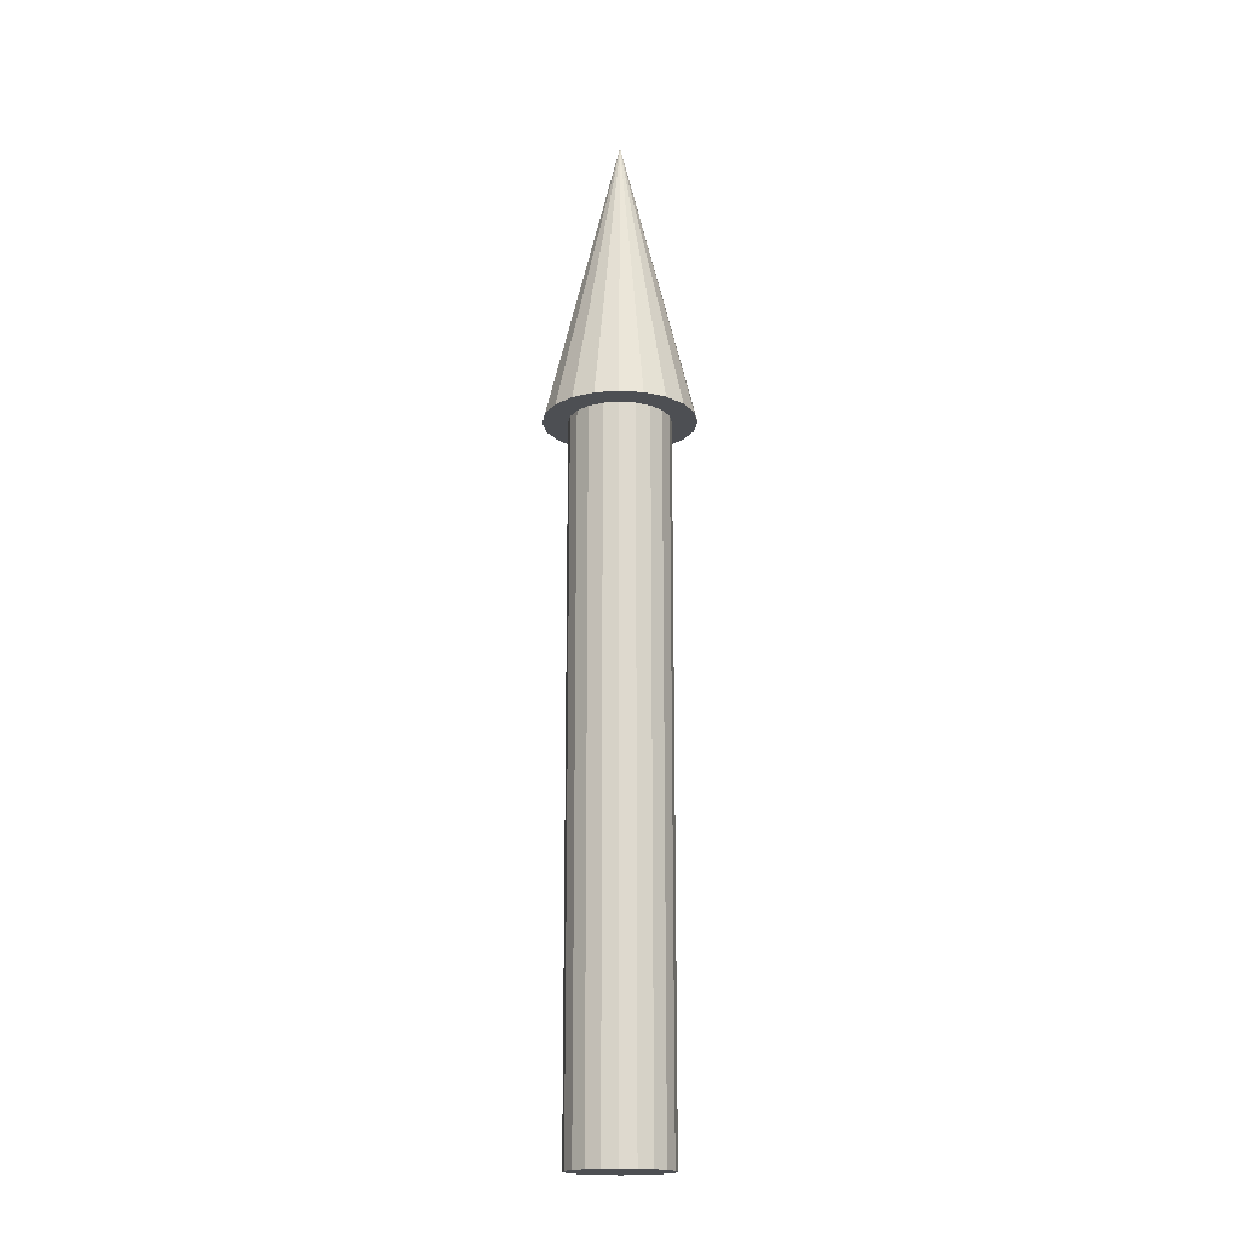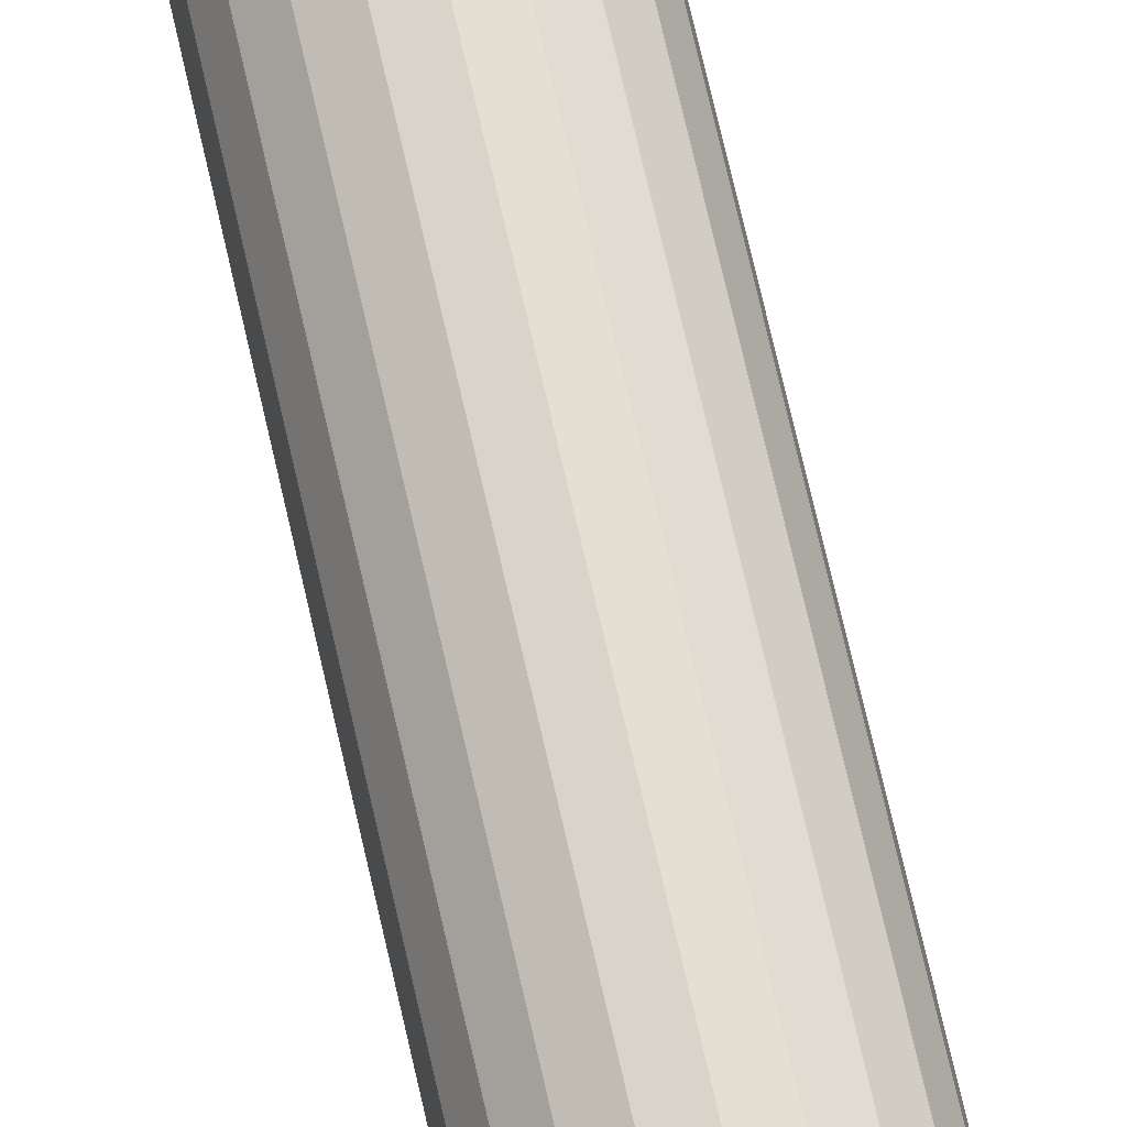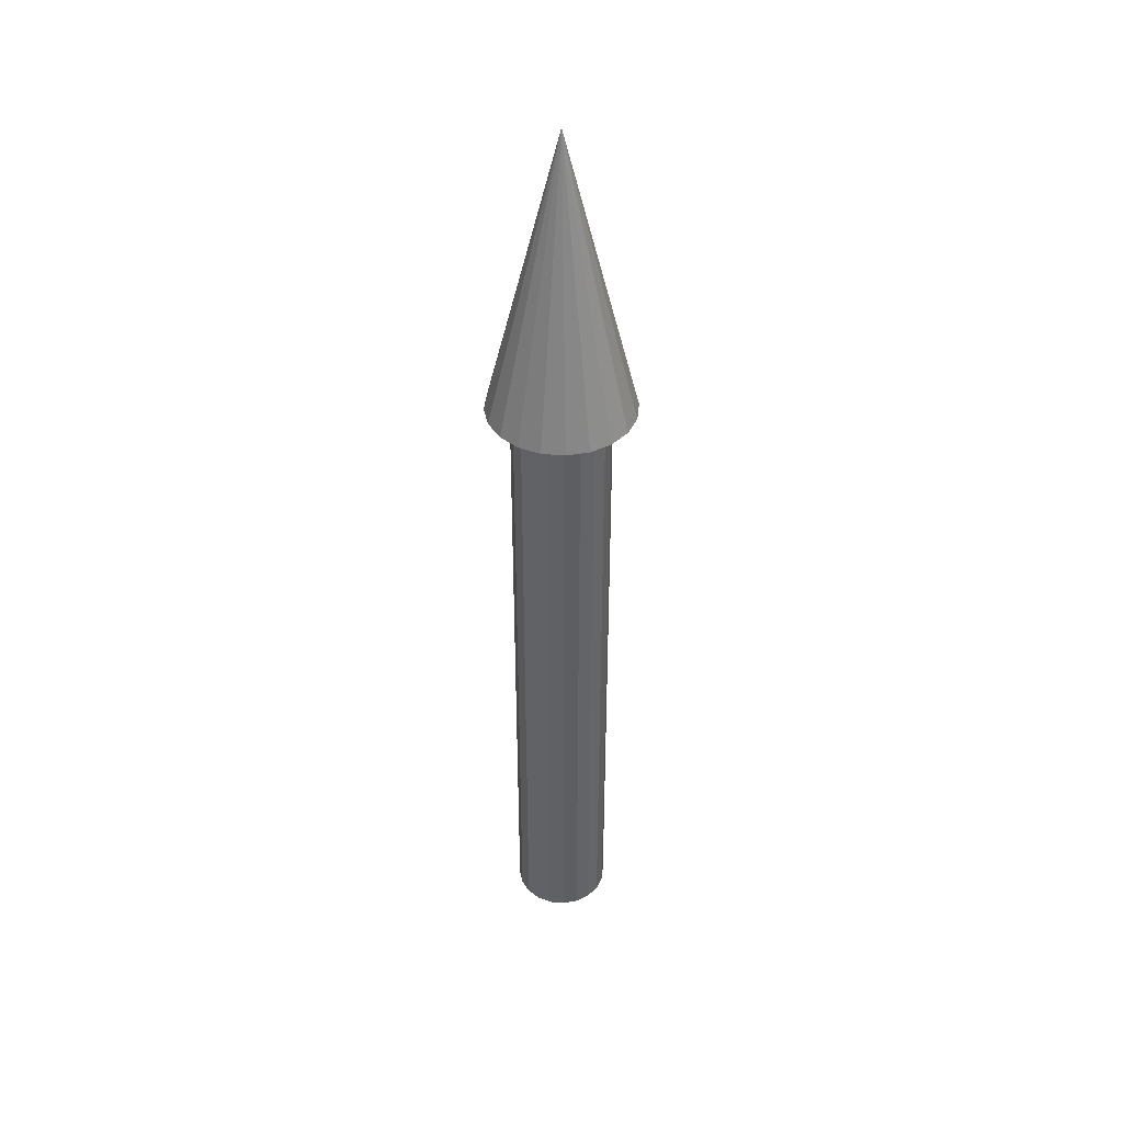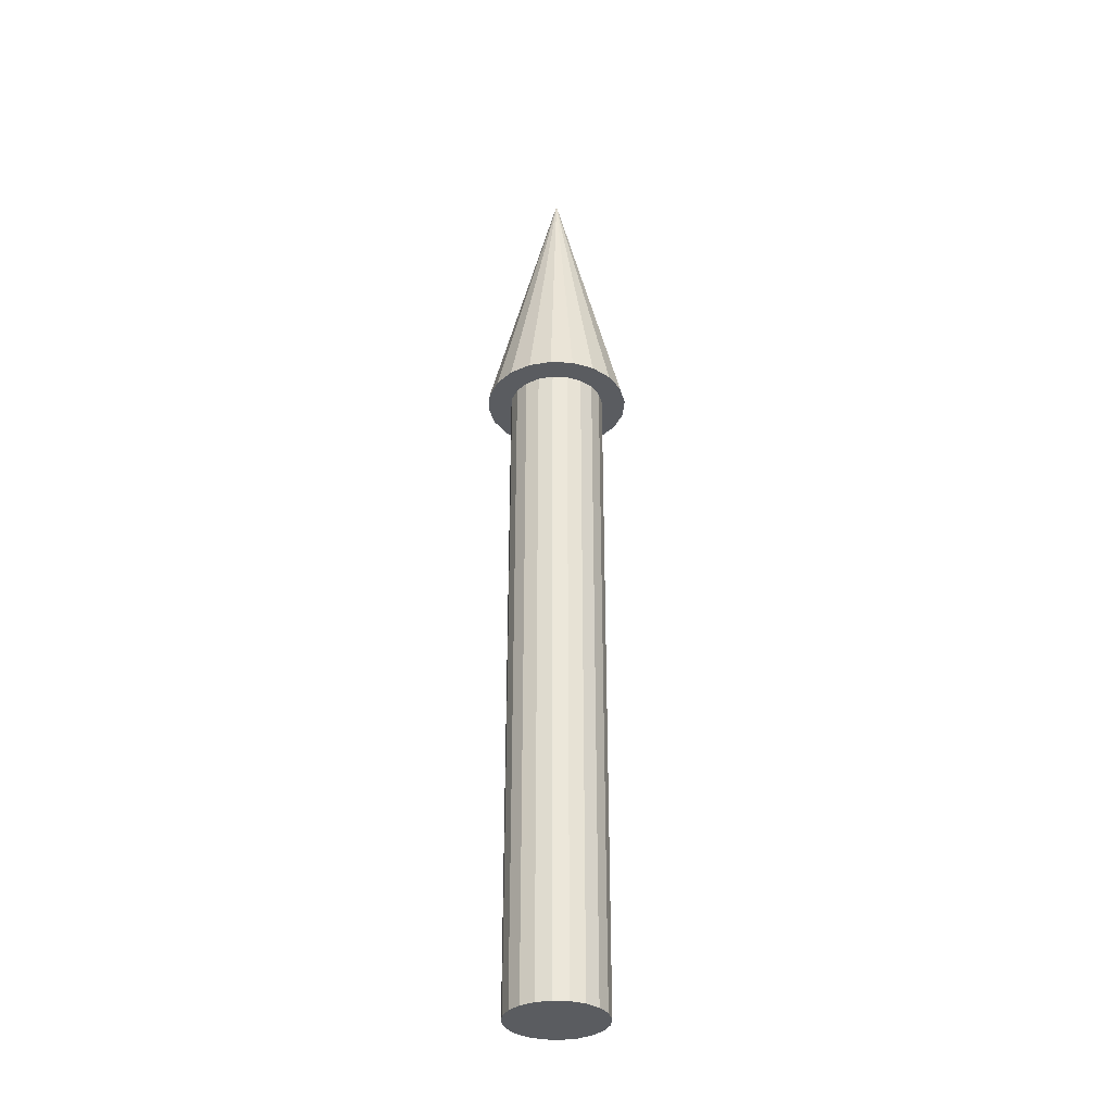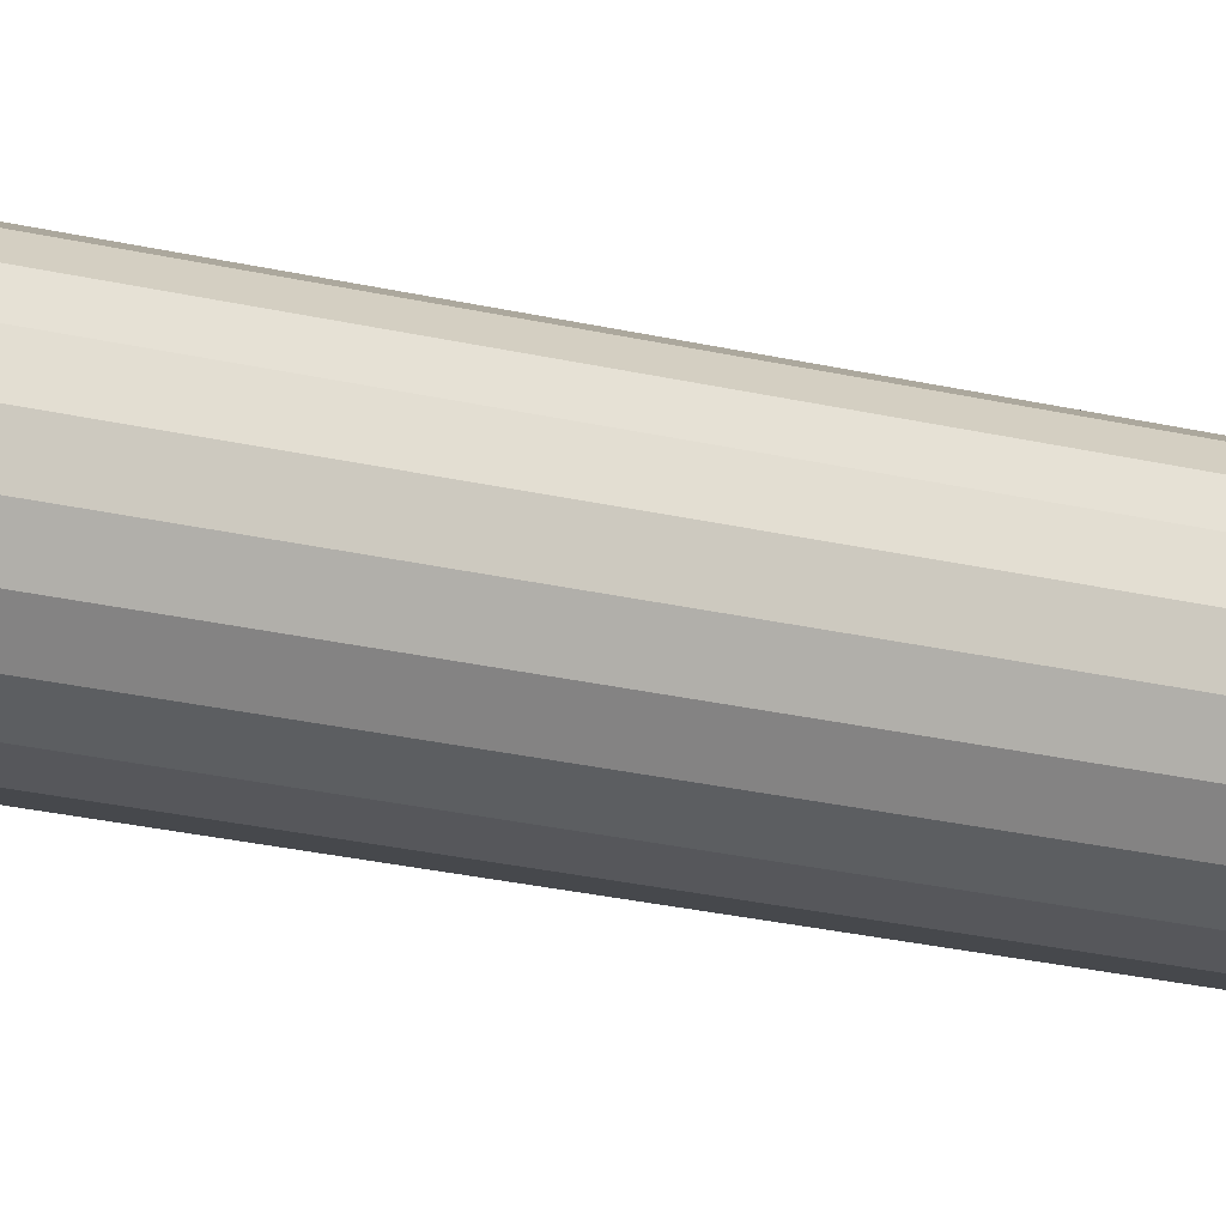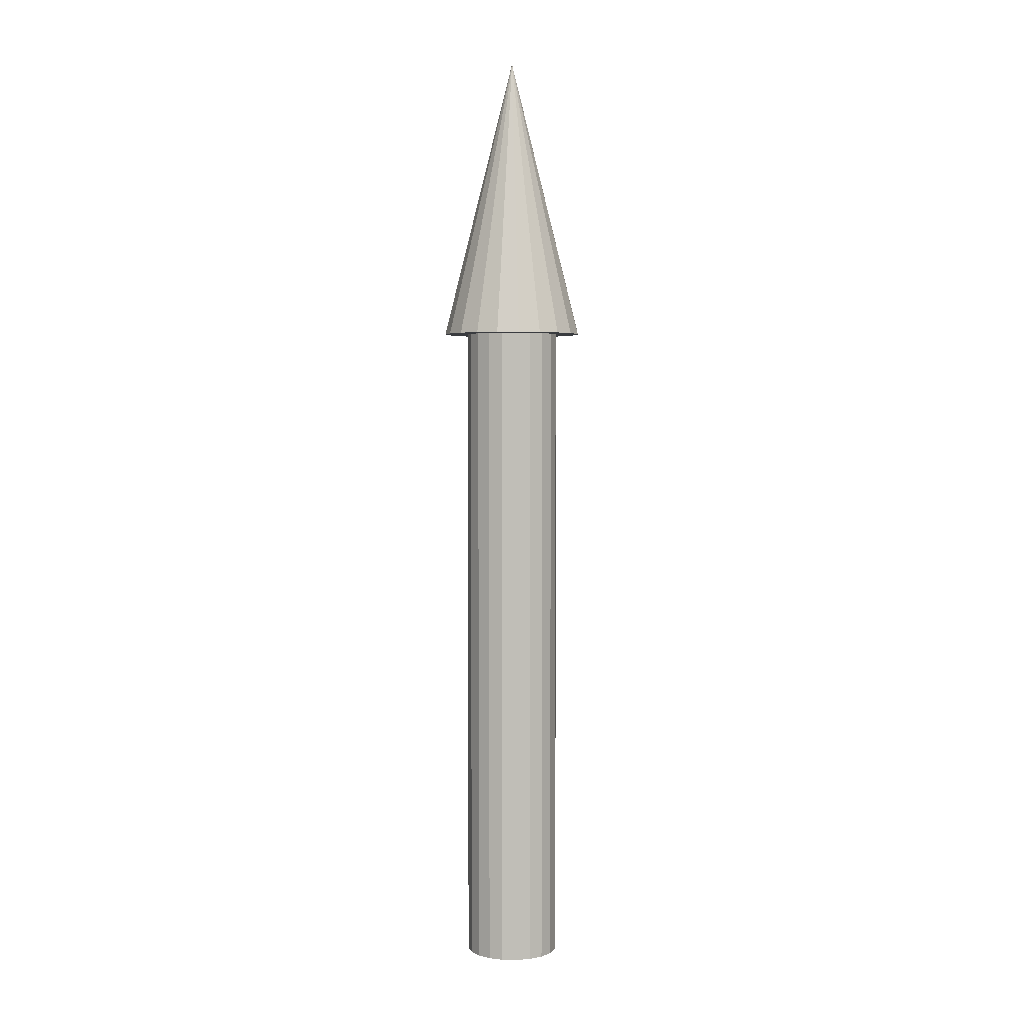
<metadata>
{"format":"obj","ext":"obj","renderer":"f3d","projection":"perspective","resolution":1024,"background":"white","views":[{"elev":-18.0,"azim":0.8,"up":"+Y"},{"elev":68.9,"azim":167.4,"up":"+Z"},{"elev":41.9,"azim":33.0,"up":"+Y"},{"elev":-33.8,"azim":4.7,"up":"+Y"},{"elev":-19.5,"azim":-116.0,"up":"+Z"},{"elev":3.4,"azim":-23.7,"up":"+Y"}]}
</metadata>
<code>
v -7.5 70 0
v -7.133 70 -2.318
v -7.133 70 2.318
v -6.068 70 -4.408
v -6.068 70 4.408
v -5 0 0
v -5 70 0
v -4.755 0 -1.545
v -4.755 0 1.545
v -4.755 70 -1.545
v -4.755 70 1.545
v -4.408 70 -6.068
v -4.408 70 6.068
v -4.045 0 -2.939
v -4.045 0 2.939
v -4.045 70 -2.939
v -4.045 70 2.939
v -2.939 0 -4.045
v -2.939 0 4.045
v -2.939 70 -4.045
v -2.939 70 4.045
v -2.318 70 -7.133
v -2.318 70 7.133
v -1.545 0 -4.755
v -1.545 0 4.755
v -1.545 70 -4.755
v -1.545 70 4.755
v 0 0 -5
v 0 0 0
v 0 0 5
v 0 70 -7.5
v 0 70 -5
v 0 70 5
v 0 70 7.5
v 0 100 0
v 1.545 0 -4.755
v 1.545 0 4.755
v 1.545 70 -4.755
v 1.545 70 4.755
v 2.318 70 -7.133
v 2.318 70 7.133
v 2.939 0 -4.045
v 2.939 0 4.045
v 2.939 70 -4.045
v 2.939 70 4.045
v 4.045 0 -2.939
v 4.045 0 2.939
v 4.045 70 -2.939
v 4.045 70 2.939
v 4.408 70 -6.068
v 4.408 70 6.068
v 4.755 0 -1.545
v 4.755 0 1.545
v 4.755 70 -1.545
v 4.755 70 1.545
v 5 0 0
v 5 70 0
v 6.068 70 -4.408
v 6.068 70 4.408
v 7.133 70 -2.318
v 7.133 70 2.318
v 7.5 70 0
f 47 29 53
f 29 47 43
f 29 43 37
f 29 37 30
f 29 30 25
f 29 25 19
f 29 19 15
f 29 15 9
f 29 9 6
f 29 6 8
f 29 8 14
f 29 14 18
f 29 18 24
f 29 24 28
f 29 28 36
f 29 36 42
f 29 42 46
f 29 46 52
f 29 52 56
f 29 56 53
f 38 28 32
f 44 36 38
f 48 42 44
f 54 46 48
f 57 52 54
f 55 56 57
f 49 53 55
f 45 47 49
f 39 43 45
f 33 37 39
f 27 30 33
f 21 25 27
f 17 19 21
f 11 15 17
f 7 9 11
f 10 6 7
f 16 8 10
f 20 14 16
f 26 18 20
f 32 24 26
f 24 32 28
f 18 26 24
f 14 20 18
f 8 16 14
f 6 10 8
f 9 7 6
f 15 11 9
f 19 17 15
f 25 21 19
f 30 27 25
f 37 33 30
f 43 39 37
f 47 45 43
f 53 49 47
f 56 55 53
f 52 57 56
f 46 54 52
f 42 48 46
f 36 44 42
f 28 38 36
f 39 51 41
f 33 41 34
f 41 33 39
f 27 34 23
f 17 13 5
f 11 5 3
f 34 27 33
f 21 23 13
f 5 11 17
f 7 3 1
f 23 21 27
f 3 7 11
f 10 1 2
f 16 2 4
f 13 17 21
f 2 16 10
f 54 62 57
f 57 61 55
f 55 59 49
f 45 59 51
f 1 10 7
f 20 4 12
f 38 50 44
f 44 58 48
f 61 57 62
f 59 45 49
f 4 20 16
f 26 12 22
f 32 40 38
f 58 44 50
f 59 55 61
f 12 26 20
f 50 38 40
f 48 60 54
f 51 39 45
f 32 22 31
f 60 48 58
f 22 32 26
f 62 54 60
f 40 32 31
f 35 62 60
f 35 60 58
f 35 58 50
f 35 50 40
f 35 40 31
f 35 31 22
f 35 22 12
f 35 12 4
f 35 4 2
f 35 2 1
f 35 1 3
f 35 3 5
f 35 5 13
f 35 13 23
f 35 23 34
f 35 34 41
f 35 41 51
f 35 51 59
f 35 59 61
f 35 61 62

</code>
